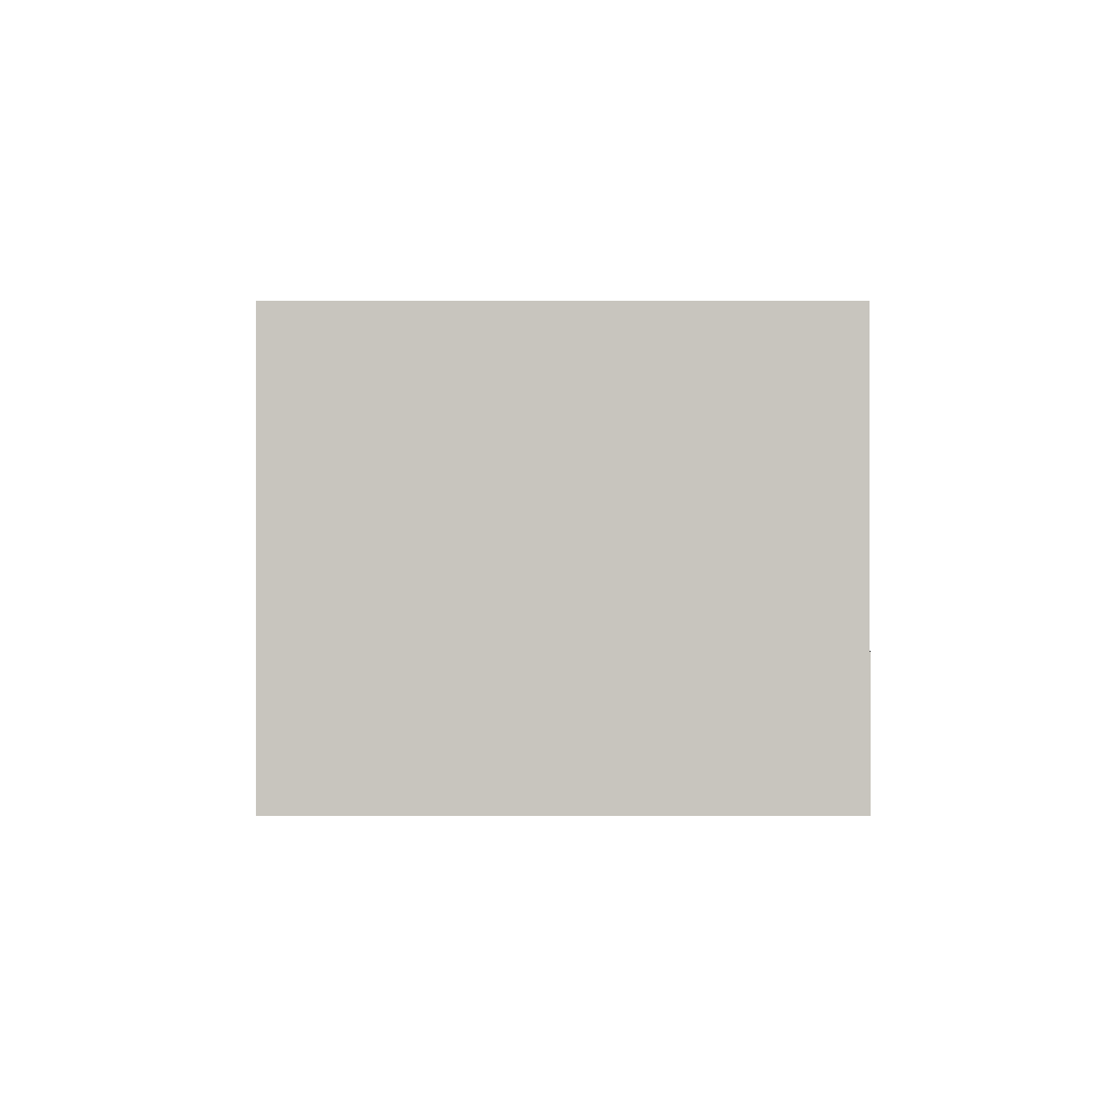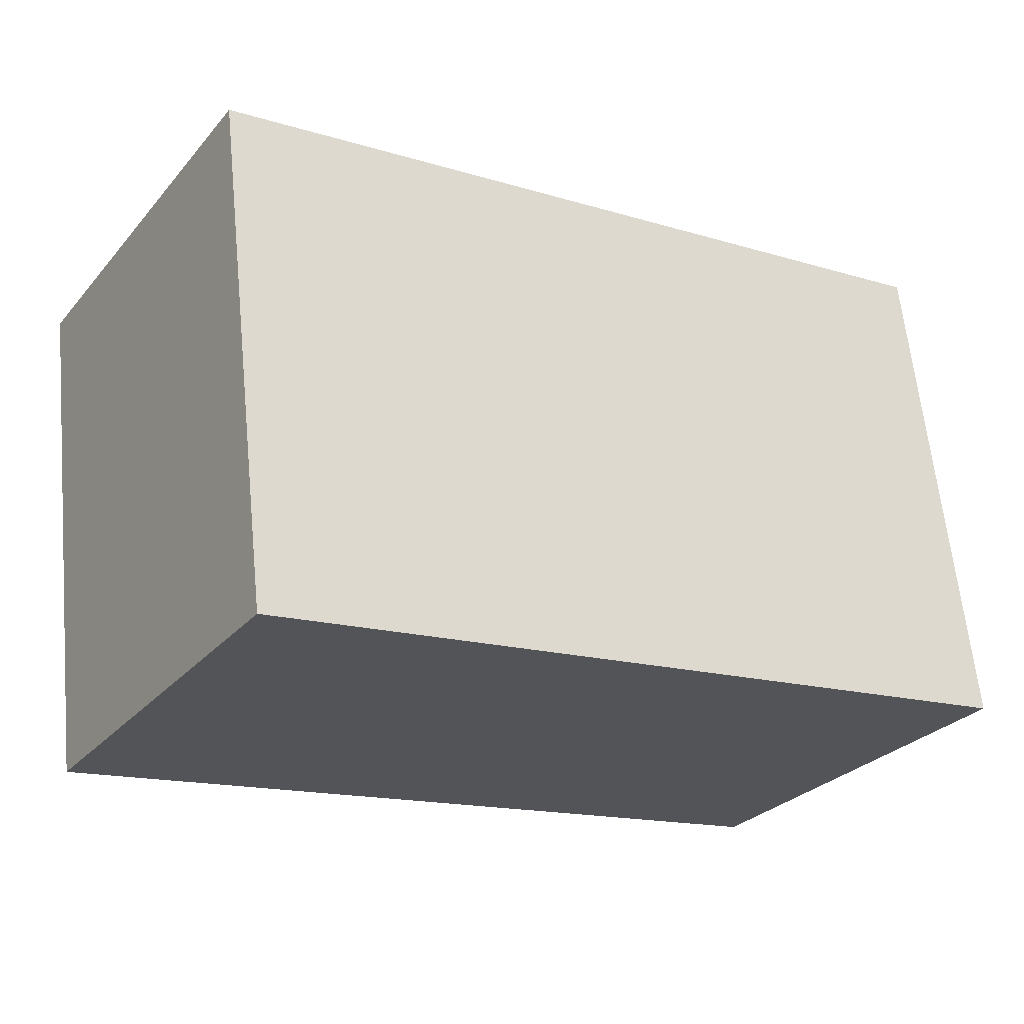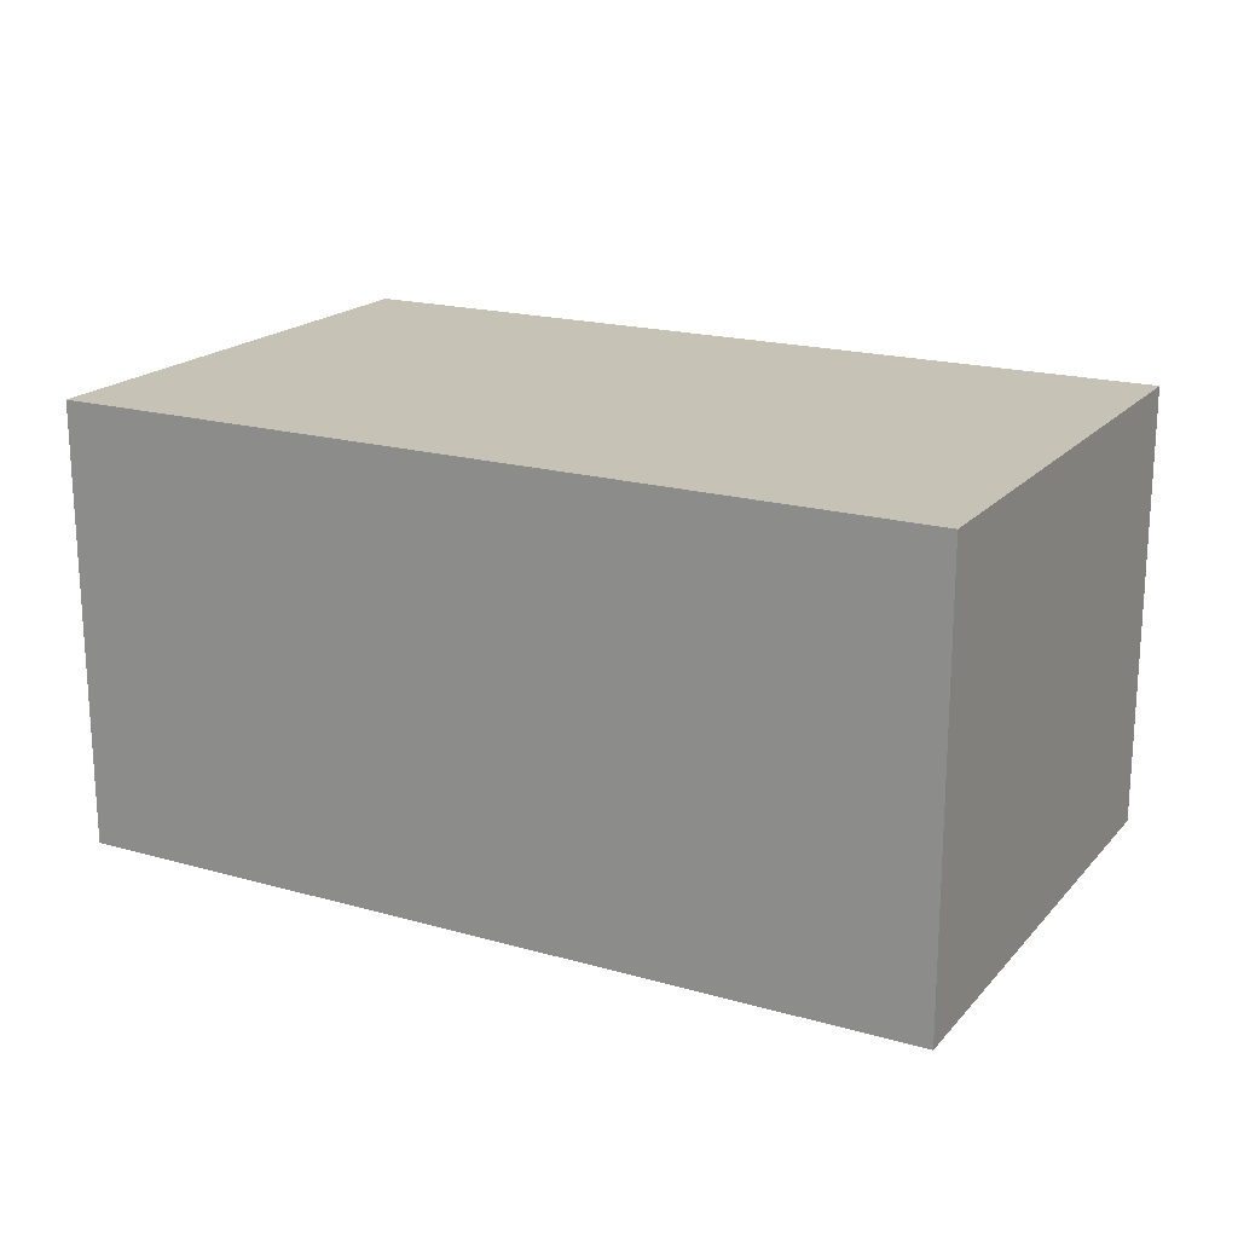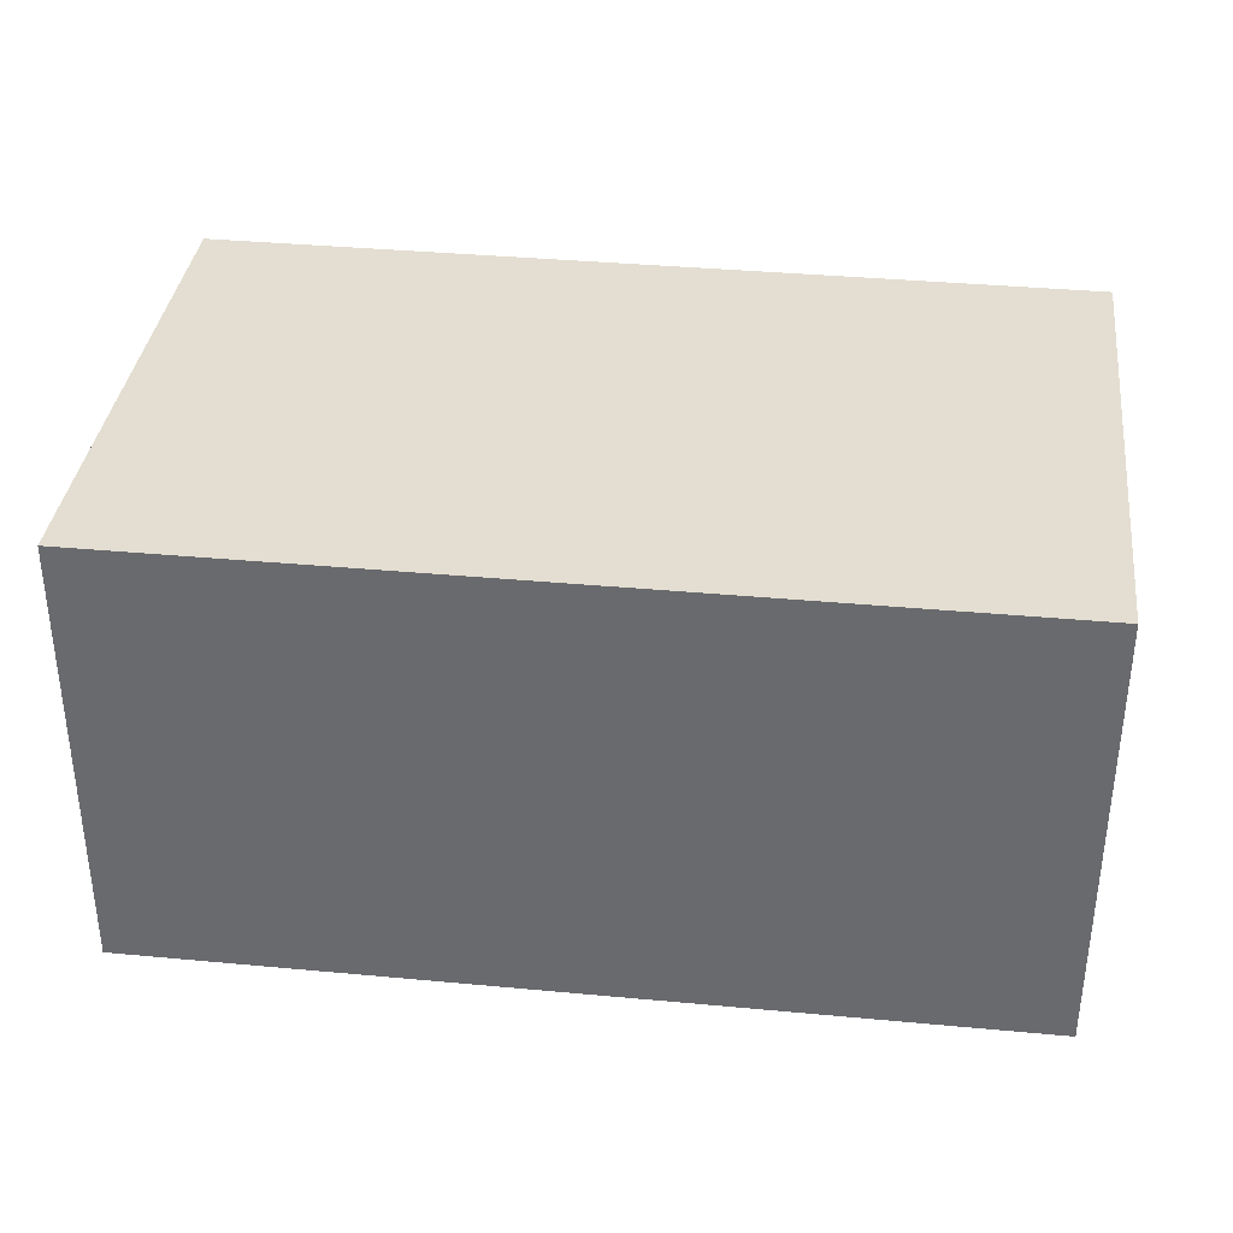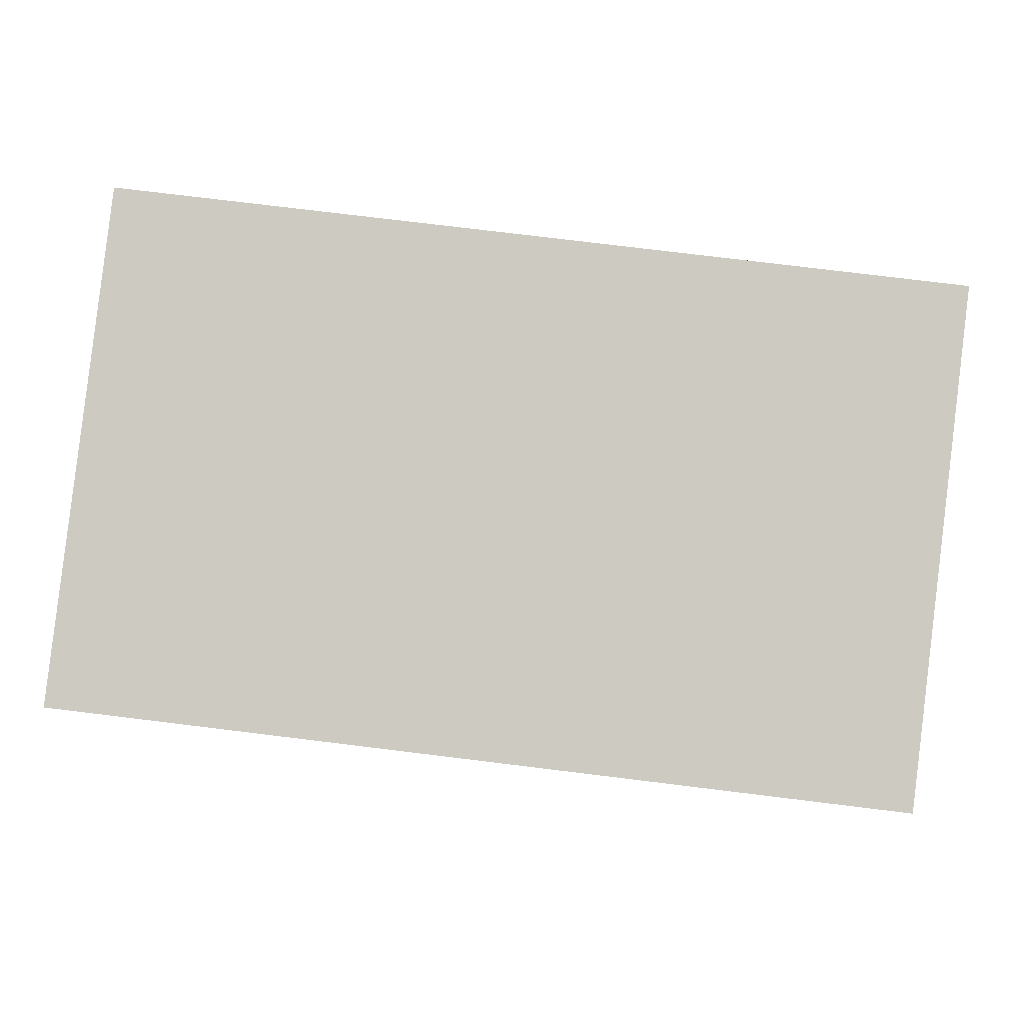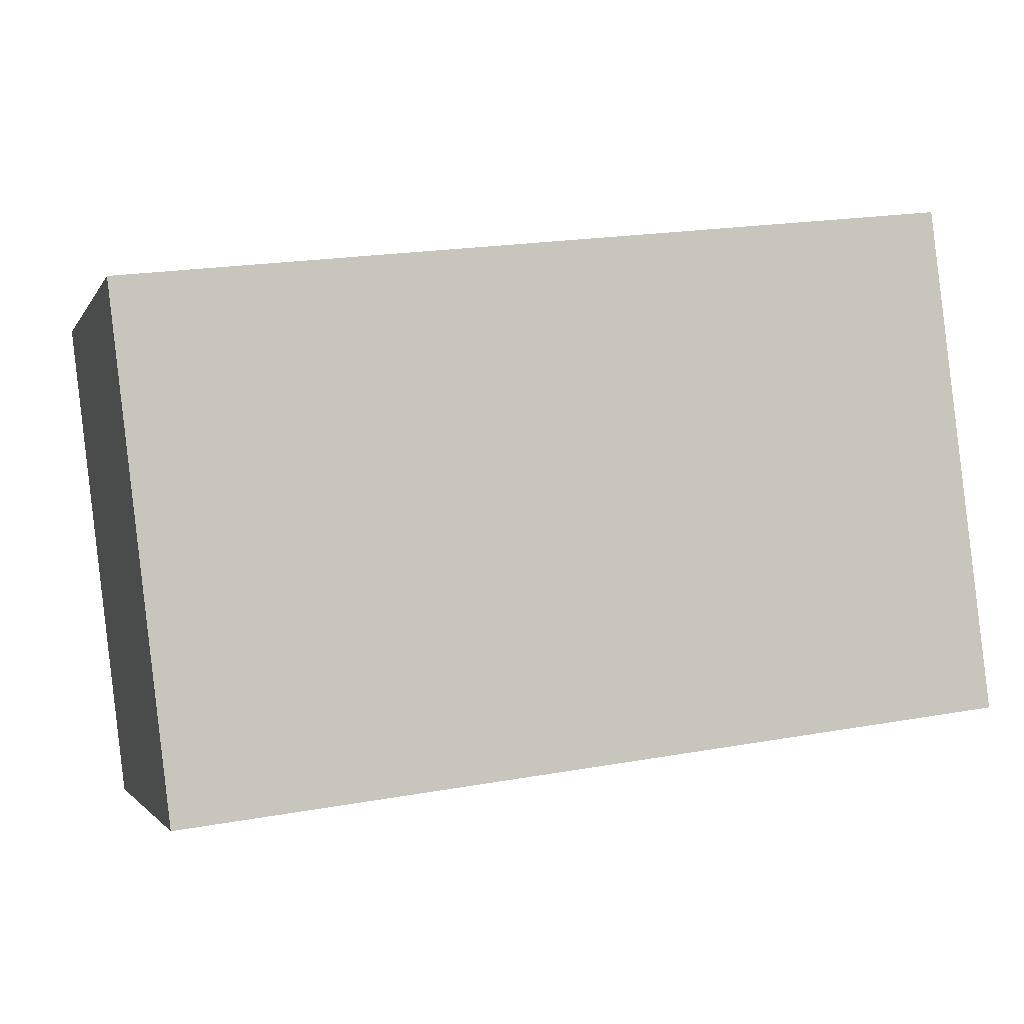
<metadata>
{"format":"obj","ext":"obj","renderer":"f3d","projection":"perspective","resolution":1024,"background":"white","views":[{"elev":-0.2,"azim":96.5,"up":"+Y"},{"elev":-28.2,"azim":148.0,"up":"+Z"},{"elev":18.9,"azim":-144.8,"up":"+Y"},{"elev":-54.0,"azim":-0.1,"up":"+Z"},{"elev":-4.1,"azim":1.1,"up":"+Z"},{"elev":-2.2,"azim":164.0,"up":"+Z"}]}
</metadata>
<code>
v  9.692 7.158e-17 -1.169
v  0.7121 -3.615e-16 5.904
v  0 0 0
v  10.4 -2.9e-16 4.735
v  0.7123 4.995 5.904
v  9.692 4.995 -1.169
v  0.0001066 4.995 -0.0001579
v  10.4 4.995 4.735
g defaultobject
f 1 2 3
f 2 1 4
f 5 6 7
f 6 5 8
f 1 7 6
f 7 1 3
f 1 8 4
f 8 1 6
f 4 5 2
f 5 4 8
f 3 5 7
f 5 3 2

</code>
